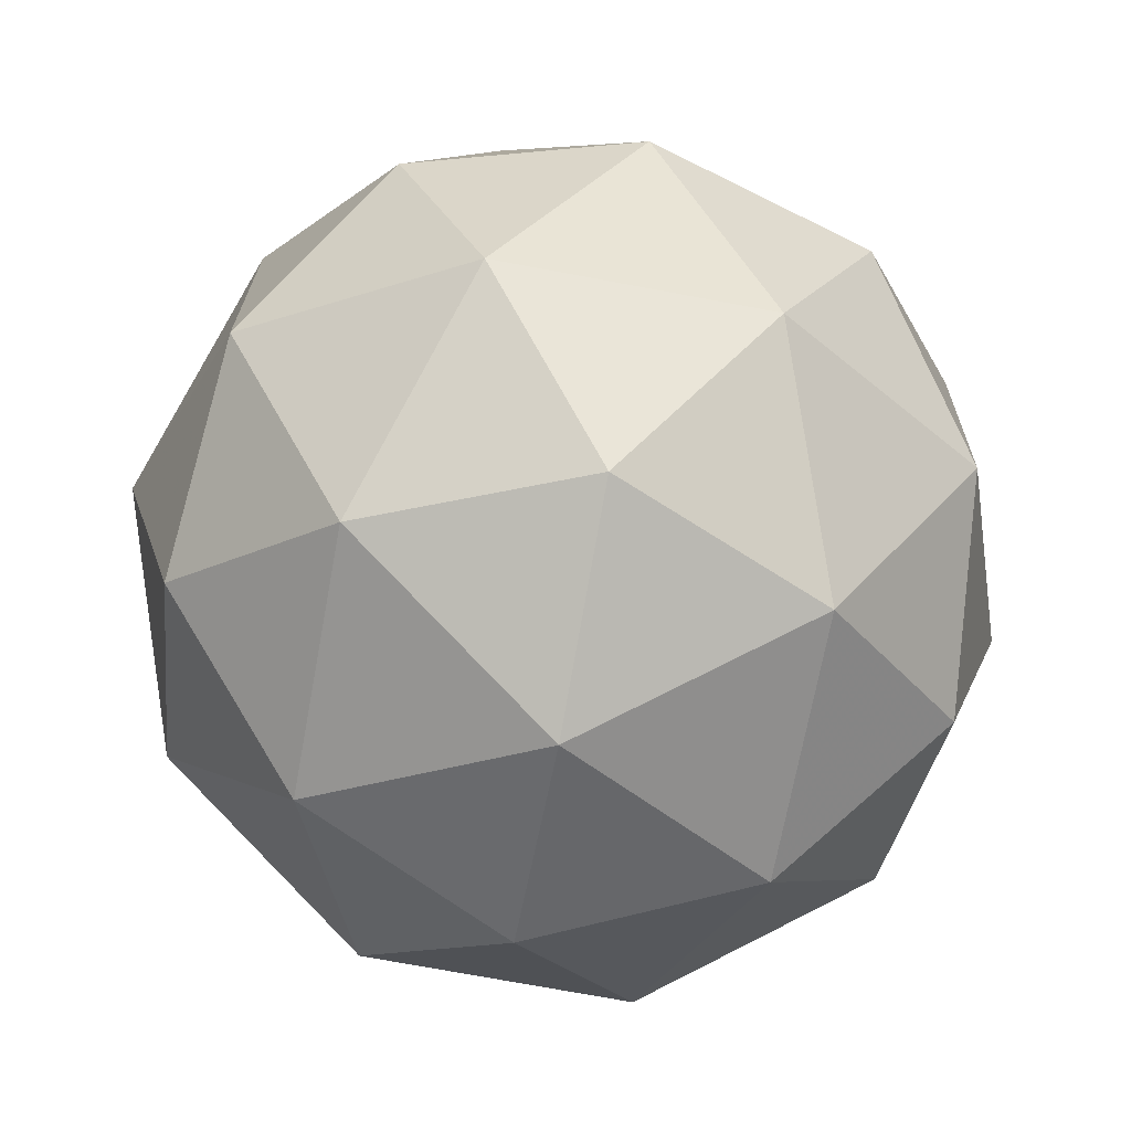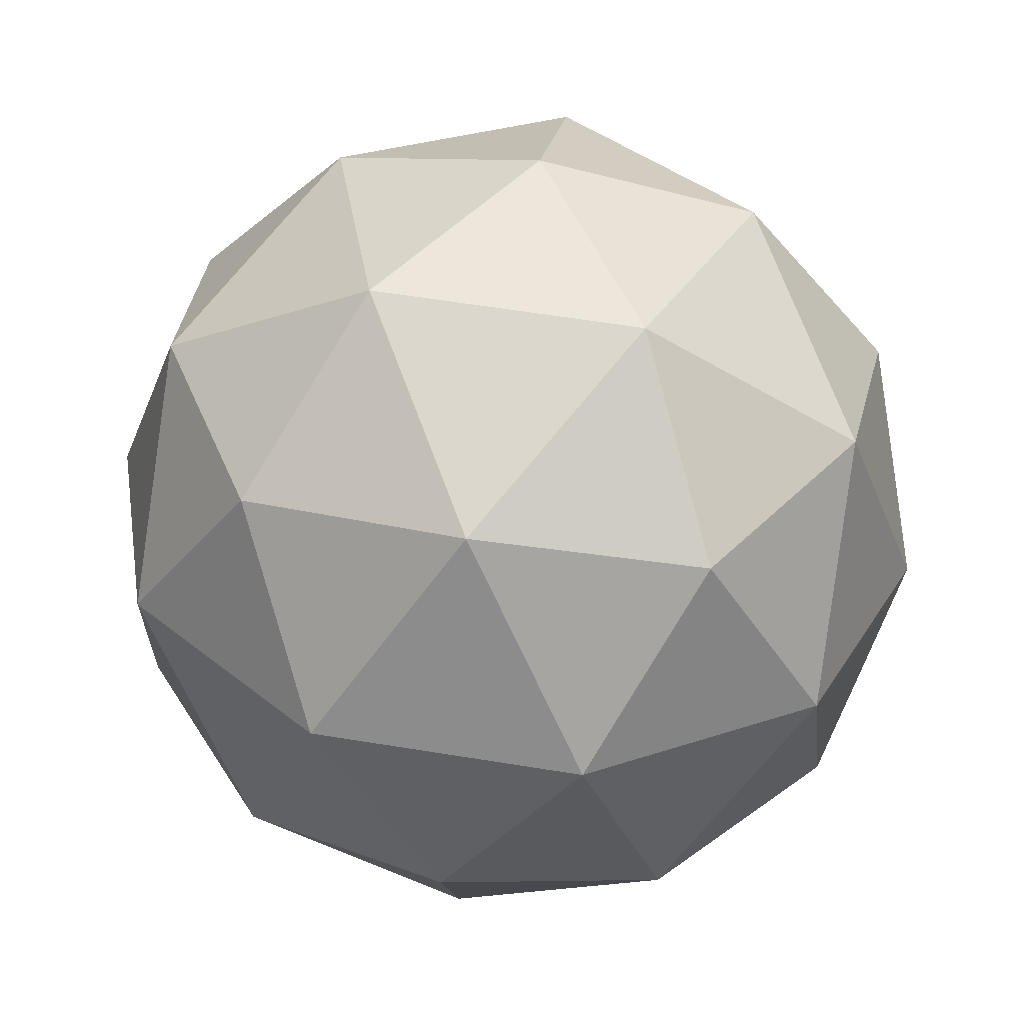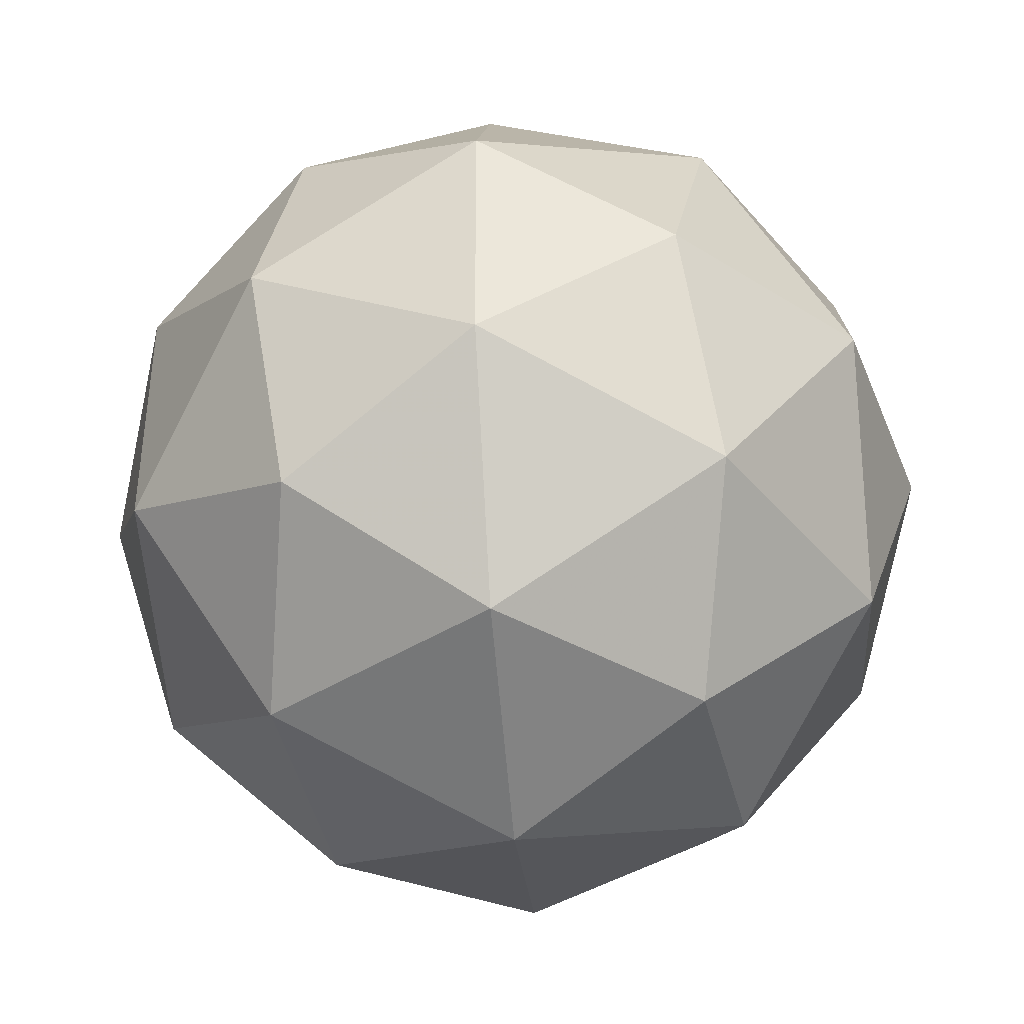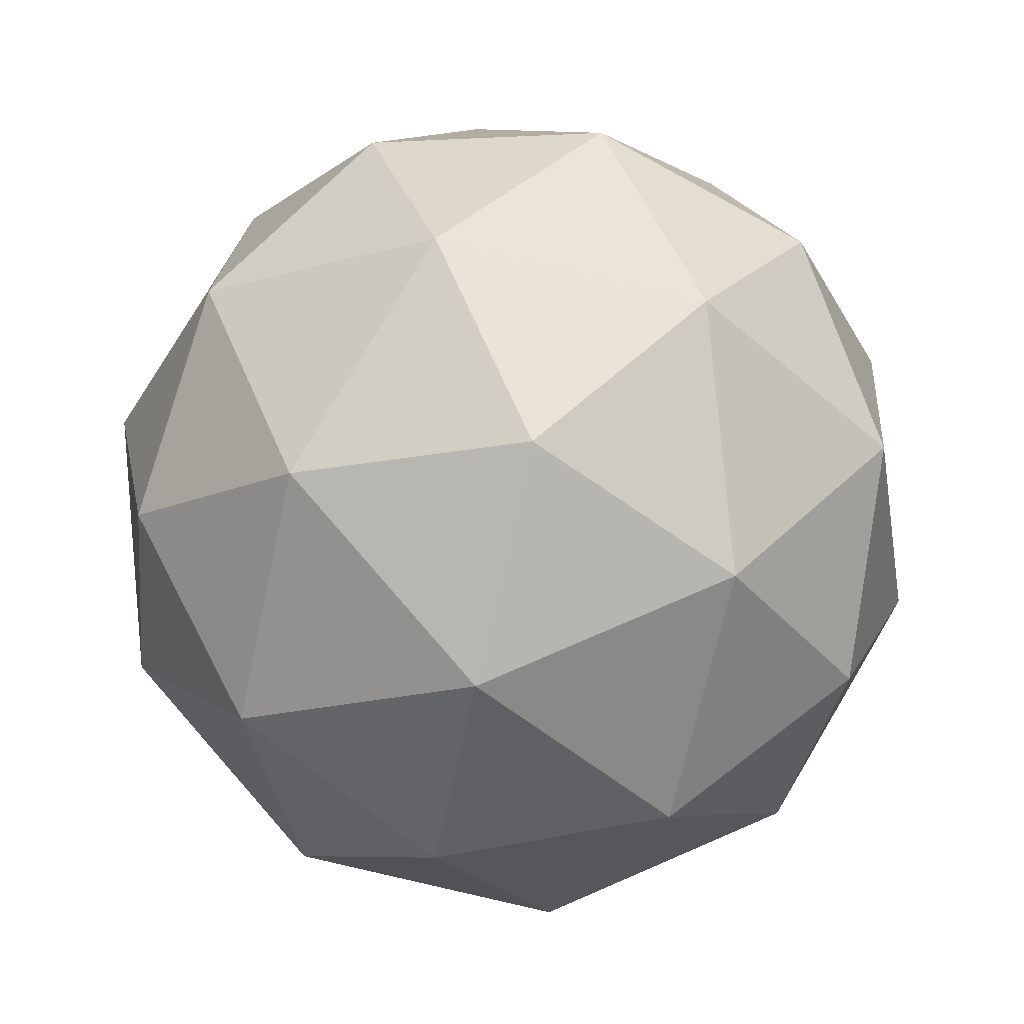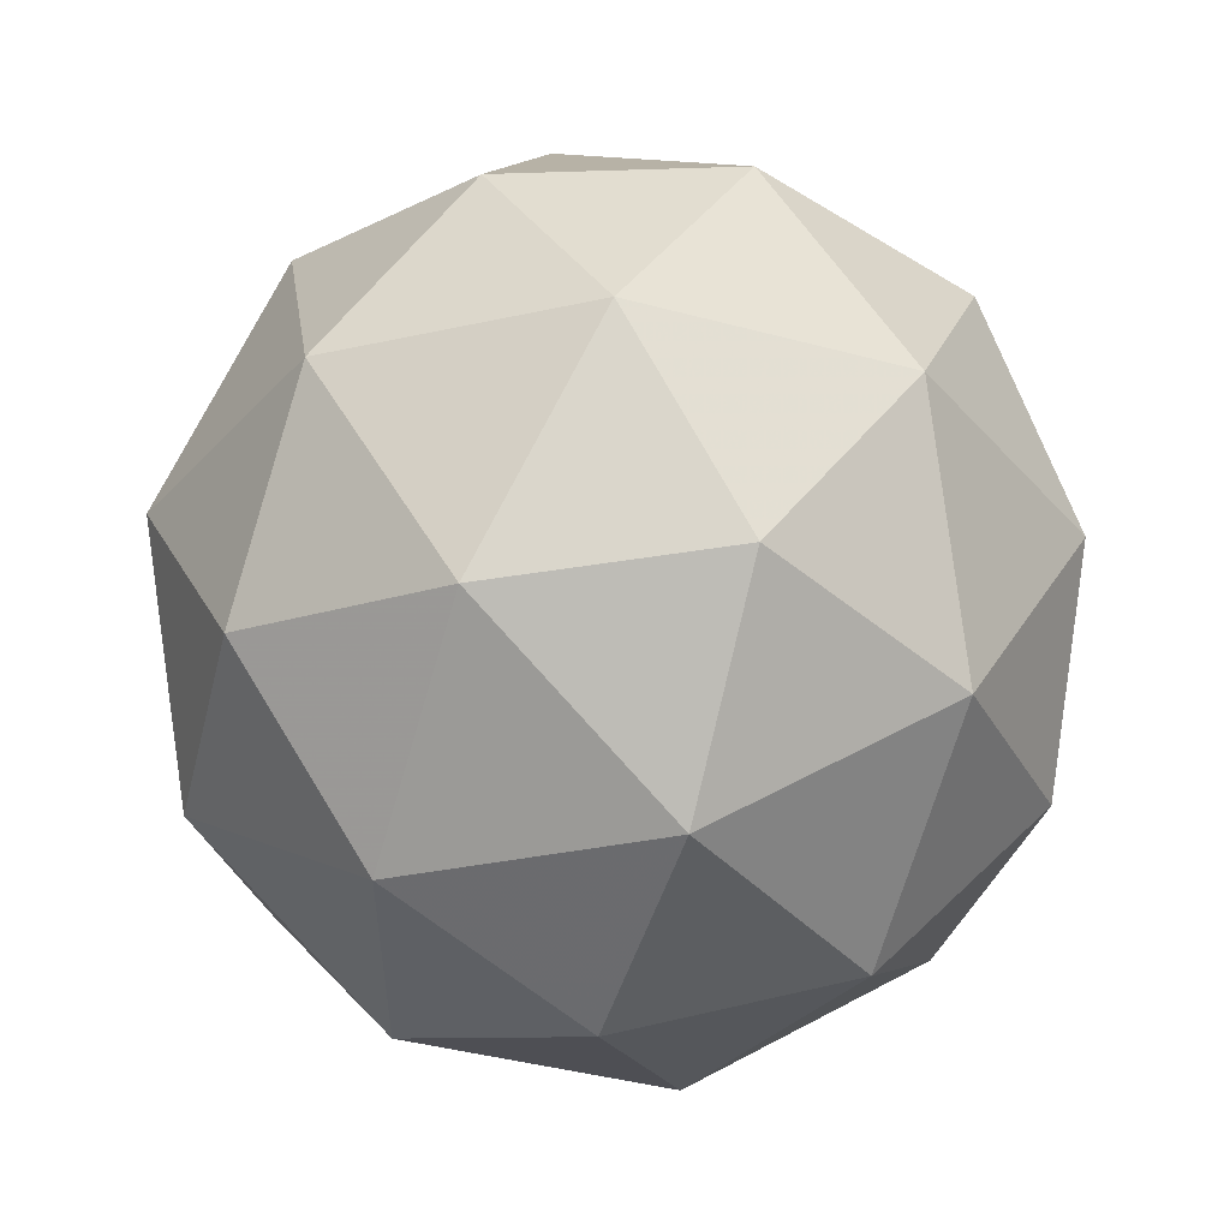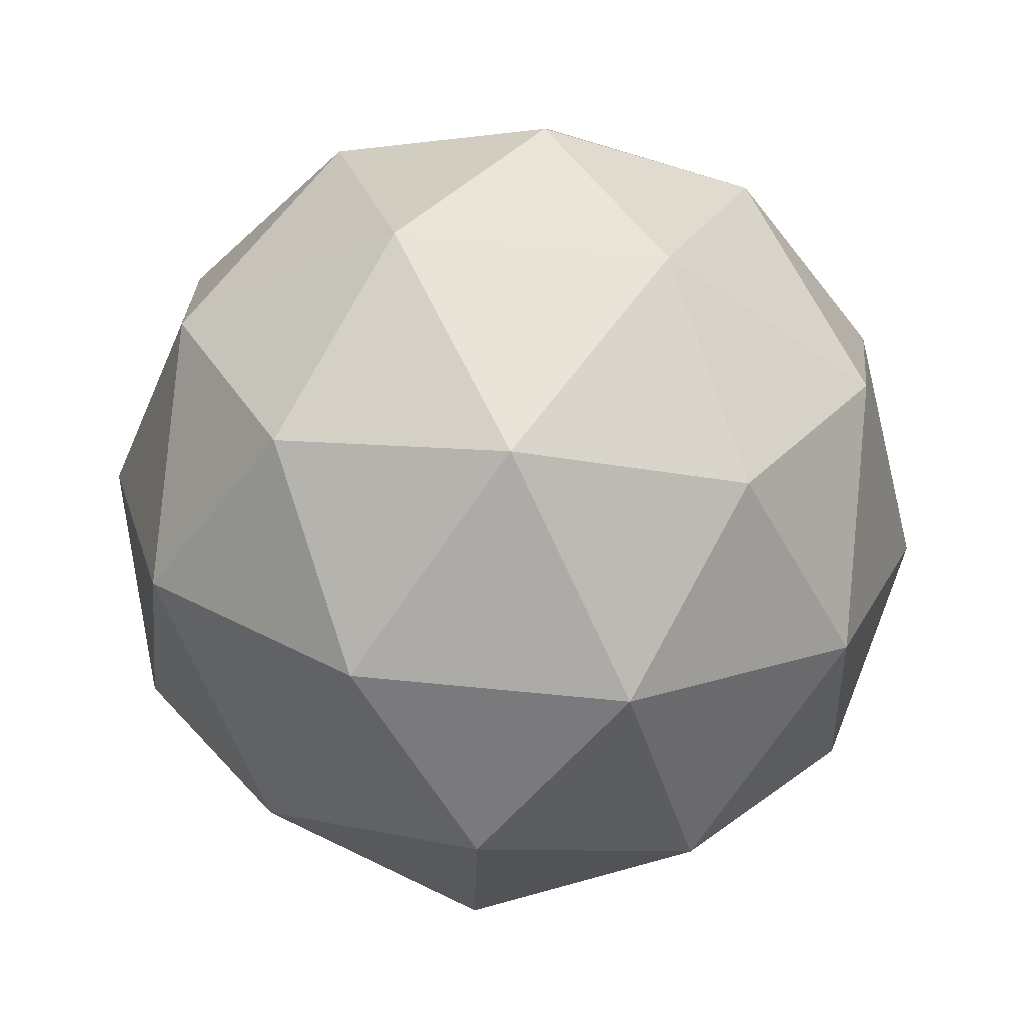
<metadata>
{"format":"obj","ext":"obj","renderer":"f3d","projection":"perspective","resolution":1024,"background":"white","views":[{"elev":79.8,"azim":-82.4,"up":"+Z"},{"elev":38.9,"azim":-118.7,"up":"+Z"},{"elev":28.2,"azim":92.4,"up":"+Y"},{"elev":-70.0,"azim":-42.9,"up":"+Y"},{"elev":-31.5,"azim":-145.6,"up":"+Z"},{"elev":22.3,"azim":-52.9,"up":"+Z"}]}
</metadata>
<code>
v 0.7236 0.3152 -0.4252
v 0.6678 0.3552 -0.3765
v 0.7486 0.3787 -0.376
v 0.7959 0.3095 -0.3826
v 0.7443 0.2431 -0.3871
v 0.6652 0.2714 -0.3834
v 0.7057 0.3741 -0.3038
v 0.7848 0.3458 -0.3075
v 0.7822 0.262 -0.3144
v 0.7014 0.2385 -0.3149
v 0.6541 0.3078 -0.3083
v 0.7264 0.302 -0.2657
v 0.738 0.3537 -0.4102
v 0.6905 0.3399 -0.4105
v 0.7053 0.3772 -0.3816
v 0.6562 0.3141 -0.386
v 0.689 0.2906 -0.4146
v 0.7658 0.313 -0.4141
v 0.7805 0.3503 -0.3852
v 0.7355 0.274 -0.4168
v 0.778 0.2706 -0.3918
v 0.7012 0.2483 -0.3922
v 0.6497 0.3355 -0.3419
v 0.6482 0.2863 -0.3459
v 0.7275 0.3883 -0.3389
v 0.68 0.3745 -0.3392
v 0.8018 0.331 -0.345
v 0.774 0.3717 -0.3411
v 0.77 0.2428 -0.3517
v 0.8003 0.2817 -0.349
v 0.676 0.2456 -0.3498
v 0.7225 0.2289 -0.352
v 0.672 0.3466 -0.2991
v 0.7488 0.369 -0.2987
v 0.7938 0.3031 -0.3049
v 0.7447 0.24 -0.3093
v 0.6695 0.2669 -0.3057
v 0.7145 0.3432 -0.2741
v 0.6842 0.3042 -0.2768
v 0.761 0.3266 -0.2763
v 0.7594 0.2774 -0.2804
v 0.712 0.2635 -0.2807
f 1 14 13
f 2 14 16
f 1 13 18
f 1 18 20
f 1 20 17
f 2 16 23
f 3 15 25
f 4 19 27
f 5 21 29
f 6 22 31
f 2 23 26
f 3 25 28
f 4 27 30
f 5 29 32
f 6 31 24
f 7 33 38
f 8 34 40
f 9 35 41
f 10 36 42
f 11 37 39
f 39 42 12
f 39 37 42
f 37 10 42
f 42 41 12
f 42 36 41
f 36 9 41
f 41 40 12
f 41 35 40
f 35 8 40
f 40 38 12
f 40 34 38
f 34 7 38
f 38 39 12
f 38 33 39
f 33 11 39
f 24 37 11
f 24 31 37
f 31 10 37
f 32 36 10
f 32 29 36
f 29 9 36
f 30 35 9
f 30 27 35
f 27 8 35
f 28 34 8
f 28 25 34
f 25 7 34
f 26 33 7
f 26 23 33
f 23 11 33
f 31 32 10
f 31 22 32
f 22 5 32
f 29 30 9
f 29 21 30
f 21 4 30
f 27 28 8
f 27 19 28
f 19 3 28
f 25 26 7
f 25 15 26
f 15 2 26
f 23 24 11
f 23 16 24
f 16 6 24
f 17 22 6
f 17 20 22
f 20 5 22
f 20 21 5
f 20 18 21
f 18 4 21
f 18 19 4
f 18 13 19
f 13 3 19
f 16 17 6
f 16 14 17
f 14 1 17
f 13 15 3
f 13 14 15
f 14 2 15

</code>
